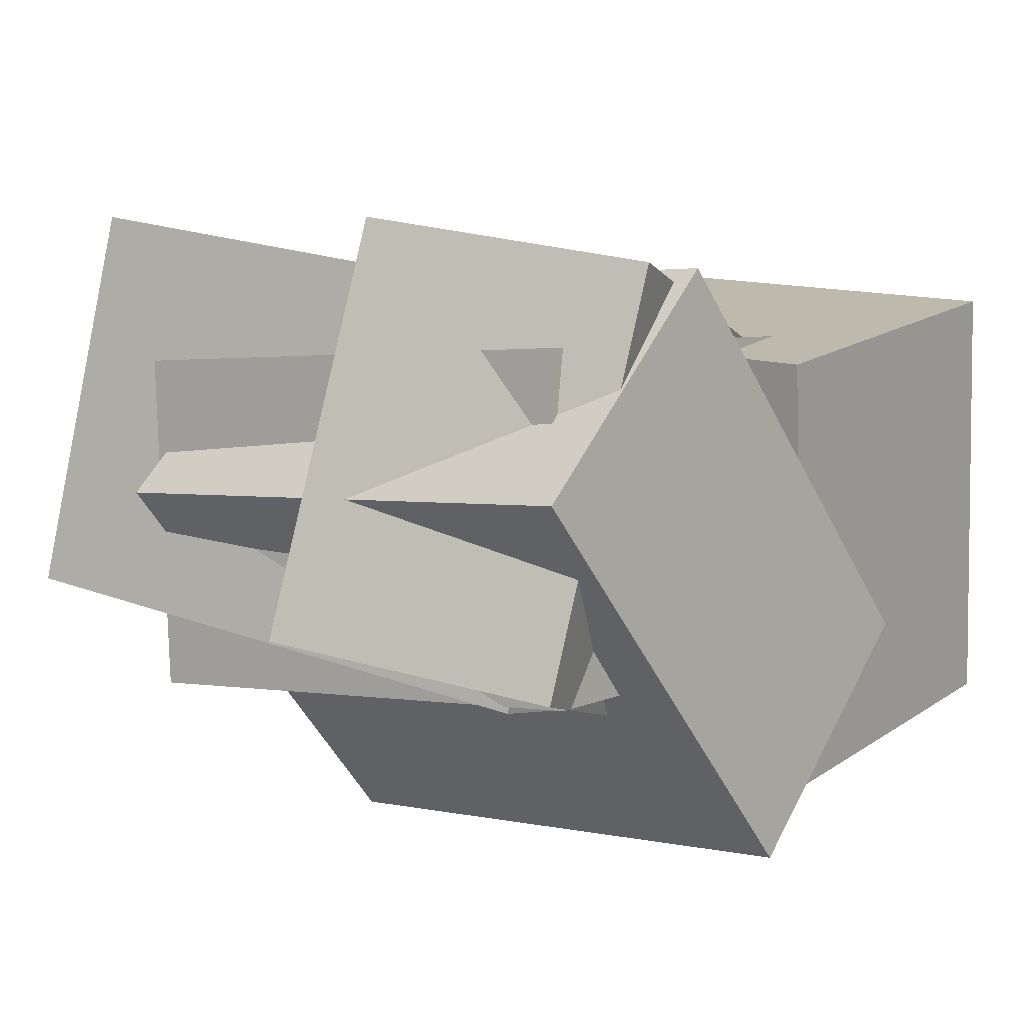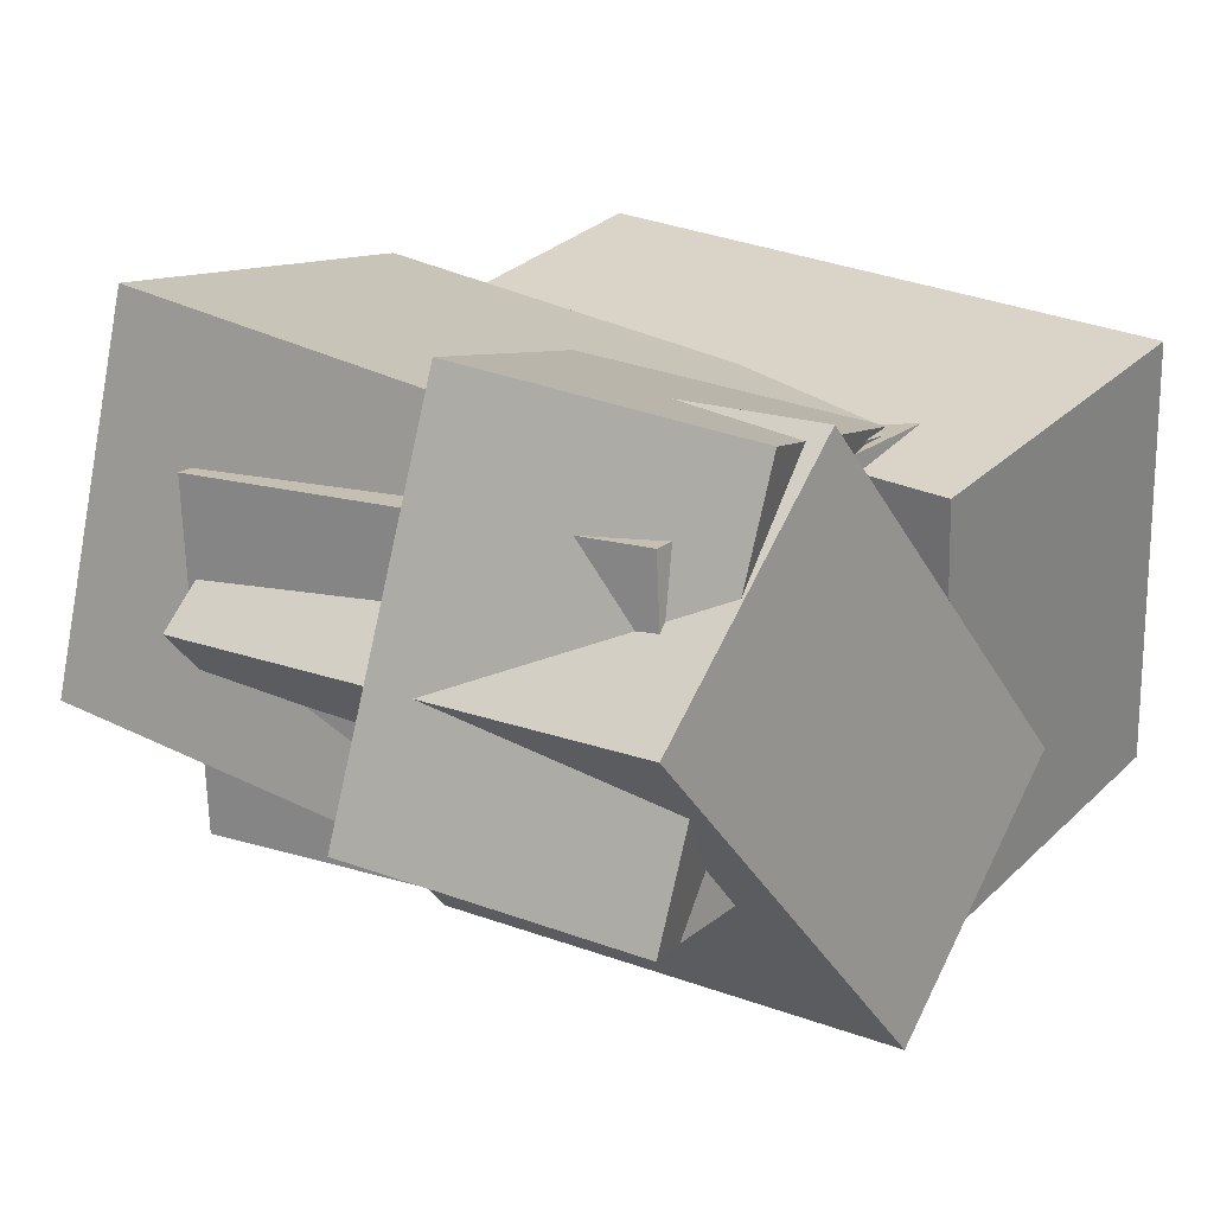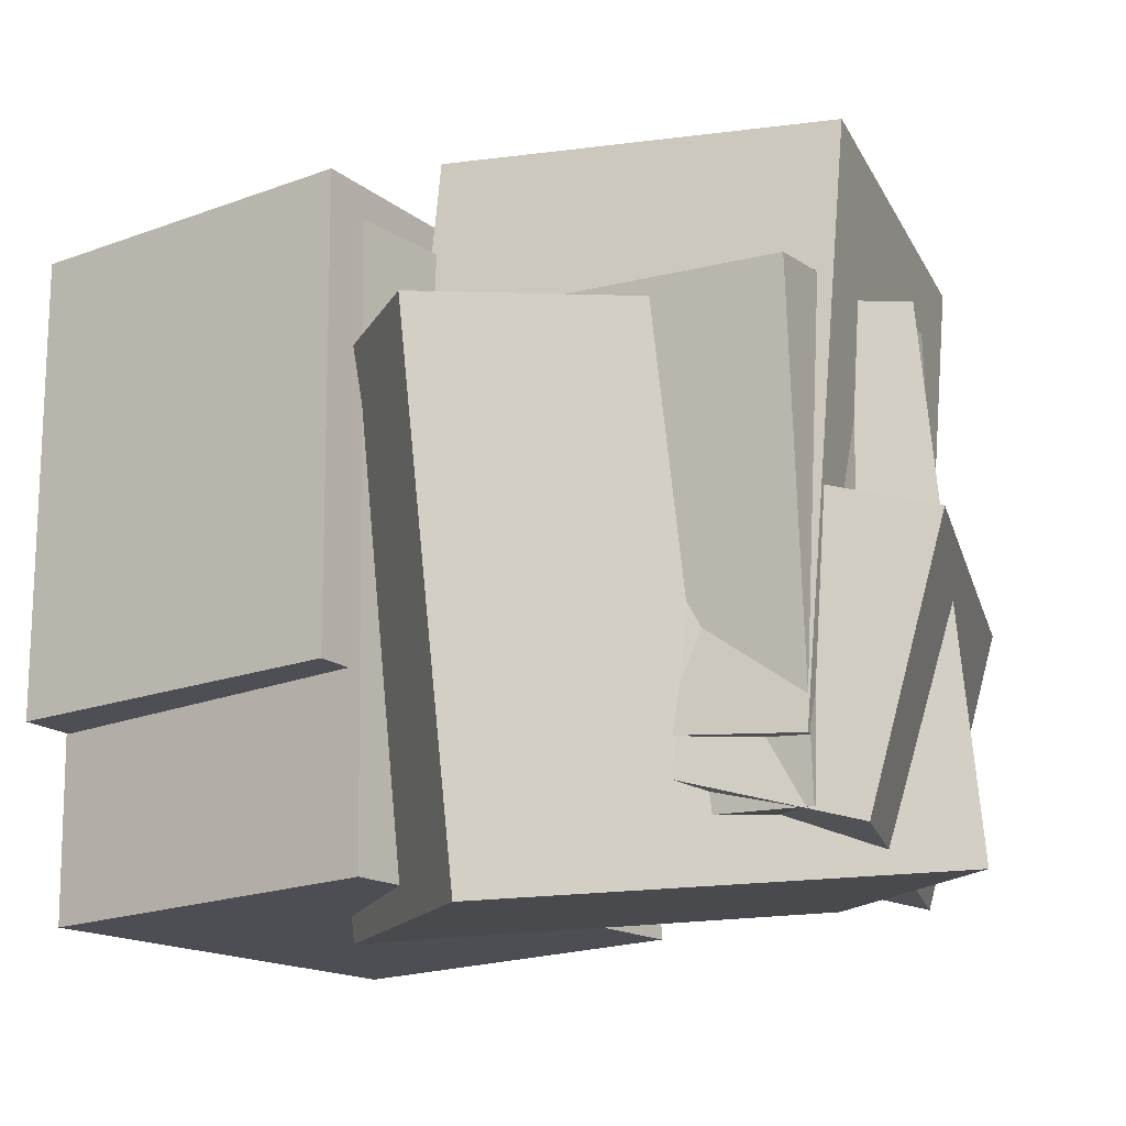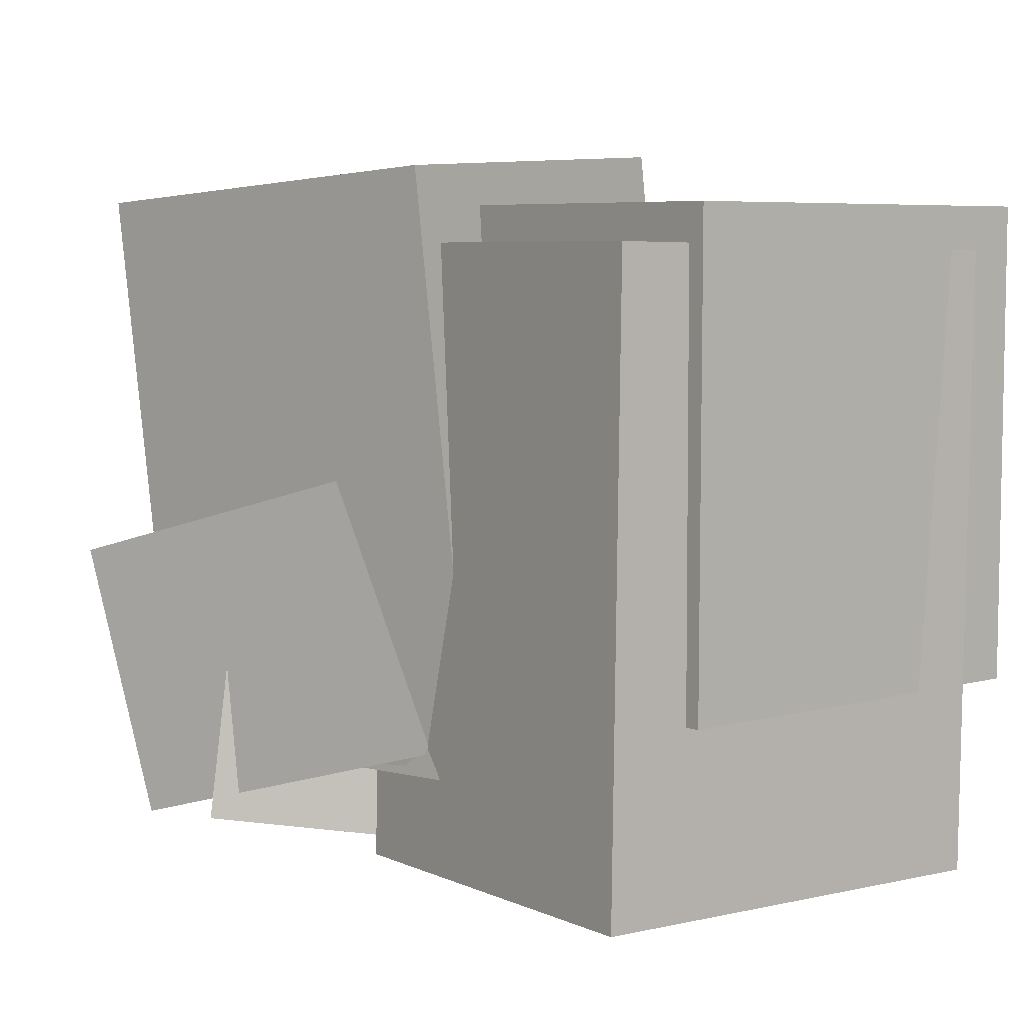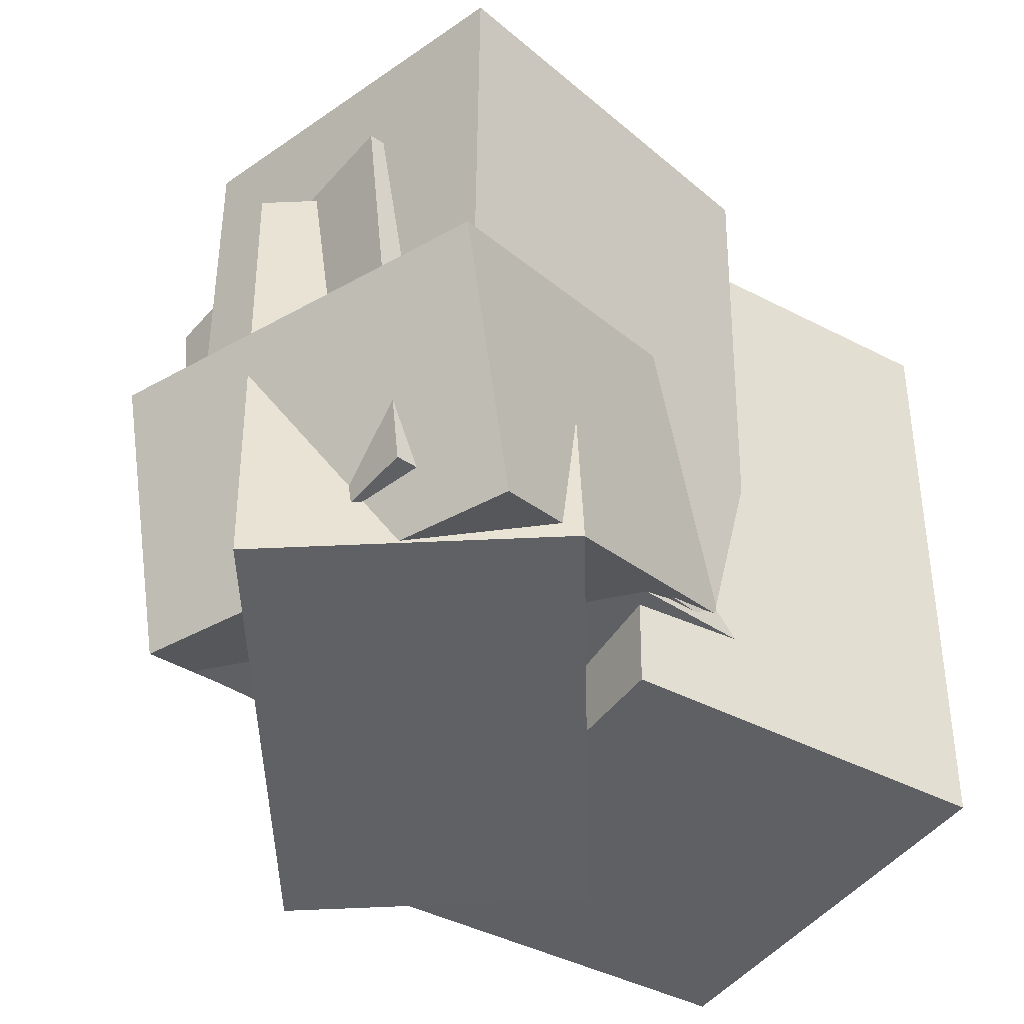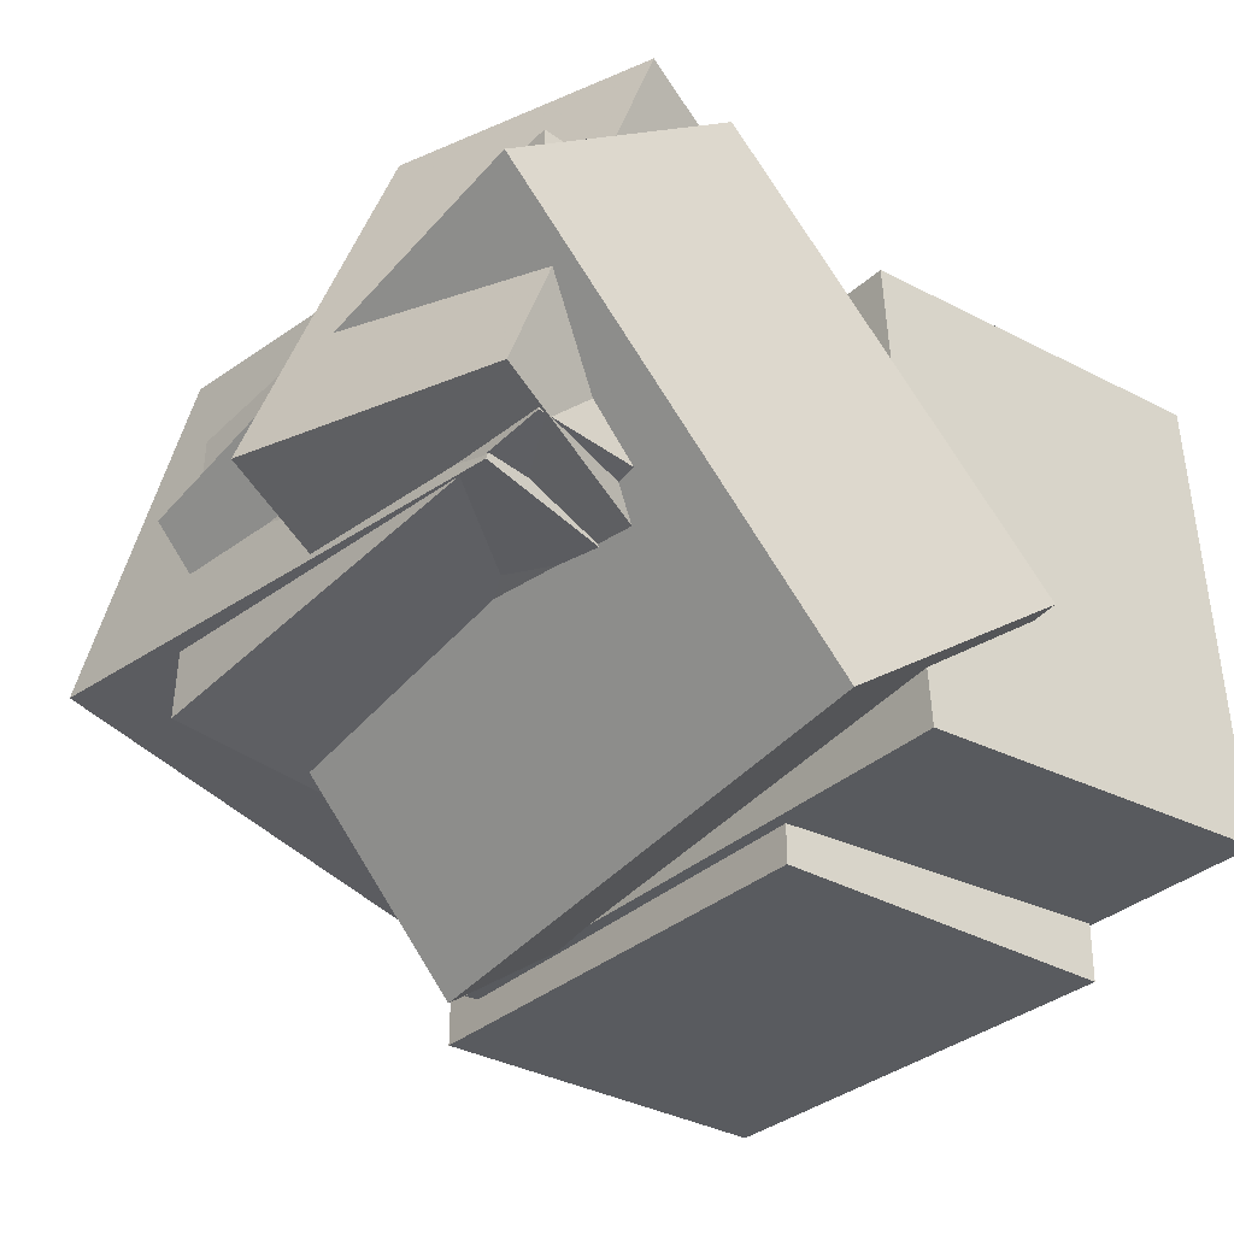
<metadata>
{"format":"obj","ext":"obj","renderer":"f3d","projection":"perspective","resolution":1024,"background":"white","views":[{"elev":12.7,"azim":-53.8,"up":"+Z"},{"elev":26.3,"azim":-54.3,"up":"+Z"},{"elev":-16.9,"azim":-145.6,"up":"+Y"},{"elev":4.7,"azim":49.9,"up":"+Y"},{"elev":-41.5,"azim":-34.8,"up":"+Y"},{"elev":-32.9,"azim":-39.7,"up":"+Z"}]}
</metadata>
<code>
v -0.5157 -0.3887 -0.1977
v -0.3362 -0.3995 0.2955
v -0.6014 -0.03746 -0.1588
v -0.422 -0.04827 0.3344
v 0.07048 -0.2223 -0.4073
v 0.2499 -0.2331 0.08592
v -0.01528 0.1289 -0.3684
v 0.1642 0.1181 0.1248
f 1.0 7.0 5.0
f 1.0 3.0 7.0
f 1.0 4.0 3.0
f 1.0 2.0 4.0
f 3.0 8.0 7.0
f 3.0 4.0 8.0
f 5.0 7.0 8.0
f 5.0 8.0 6.0
f 1.0 5.0 6.0
f 1.0 6.0 2.0
f 2.0 6.0 8.0
f 2.0 8.0 4.0
v 0.01794 -0.1891 -0.4791
v 0.01451 -0.1975 0.05815
v 0.03082 0.4175 -0.4696
v 0.02738 0.4091 0.06769
v 0.4809 -0.199 -0.4763
v 0.4774 -0.2073 0.06096
v 0.4938 0.4076 -0.4668
v 0.4903 0.3992 0.0705
f 9.0 15.0 13.0
f 9.0 11.0 15.0
f 9.0 12.0 11.0
f 9.0 10.0 12.0
f 11.0 16.0 15.0
f 11.0 12.0 16.0
f 13.0 15.0 16.0
f 13.0 16.0 14.0
f 9.0 13.0 14.0
f 9.0 14.0 10.0
f 10.0 14.0 16.0
f 10.0 16.0 12.0
v -0.4647 -0.2912 -0.2367
v -0.3541 -0.3254 0.2429
v -0.4984 0.4542 -0.1757
v -0.3878 0.42 0.3039
v 0.03729 -0.2592 -0.3502
v 0.1479 -0.2934 0.1294
v 0.003568 0.4862 -0.2892
v 0.1142 0.452 0.1904
f 17.0 23.0 21.0
f 17.0 19.0 23.0
f 17.0 20.0 19.0
f 17.0 18.0 20.0
f 19.0 24.0 23.0
f 19.0 20.0 24.0
f 21.0 23.0 24.0
f 21.0 24.0 22.0
f 17.0 21.0 22.0
f 17.0 22.0 18.0
f 18.0 22.0 24.0
f 18.0 24.0 20.0
v -0.003675 -0.431 -0.4316
v -0.03706 -0.43 0.1401
v 0.0104 0.3606 -0.4322
v -0.02298 0.3616 0.1395
v 0.4804 -0.4396 -0.4034
v 0.447 -0.4386 0.1683
v 0.4944 0.352 -0.4039
v 0.4611 0.353 0.1678
f 25.0 31.0 29.0
f 25.0 27.0 31.0
f 25.0 28.0 27.0
f 25.0 26.0 28.0
f 27.0 32.0 31.0
f 27.0 28.0 32.0
f 29.0 31.0 32.0
f 29.0 32.0 30.0
f 25.0 29.0 30.0
f 25.0 30.0 26.0
f 26.0 30.0 32.0
f 26.0 32.0 28.0
v -0.4609 -0.3691 -0.2198
v -0.422 -0.3201 0.1988
v -0.4796 0.2488 -0.2903
v -0.4406 0.2977 0.1282
v 0.09014 -0.3585 -0.2723
v 0.1291 -0.3095 0.1463
v 0.07152 0.2594 -0.3428
v 0.1105 0.3083 0.07574
f 33.0 39.0 37.0
f 33.0 35.0 39.0
f 33.0 36.0 35.0
f 33.0 34.0 36.0
f 35.0 40.0 39.0
f 35.0 36.0 40.0
f 37.0 39.0 40.0
f 37.0 40.0 38.0
f 33.0 37.0 38.0
f 33.0 38.0 34.0
f 34.0 38.0 40.0
f 34.0 40.0 36.0
v -0.1614 -0.4793 -0.4687
v -0.5384 -0.4059 0.04409
v -0.1329 0.196 -0.5444
v -0.5099 0.2694 -0.03161
v 0.1579 -0.4666 -0.2358
v -0.2191 -0.3932 0.277
v 0.1864 0.2086 -0.3115
v -0.1906 0.282 0.2013
f 41.0 47.0 45.0
f 41.0 43.0 47.0
f 41.0 44.0 43.0
f 41.0 42.0 44.0
f 43.0 48.0 47.0
f 43.0 44.0 48.0
f 45.0 47.0 48.0
f 45.0 48.0 46.0
f 41.0 45.0 46.0
f 41.0 46.0 42.0
f 42.0 46.0 48.0
f 42.0 48.0 44.0

</code>
